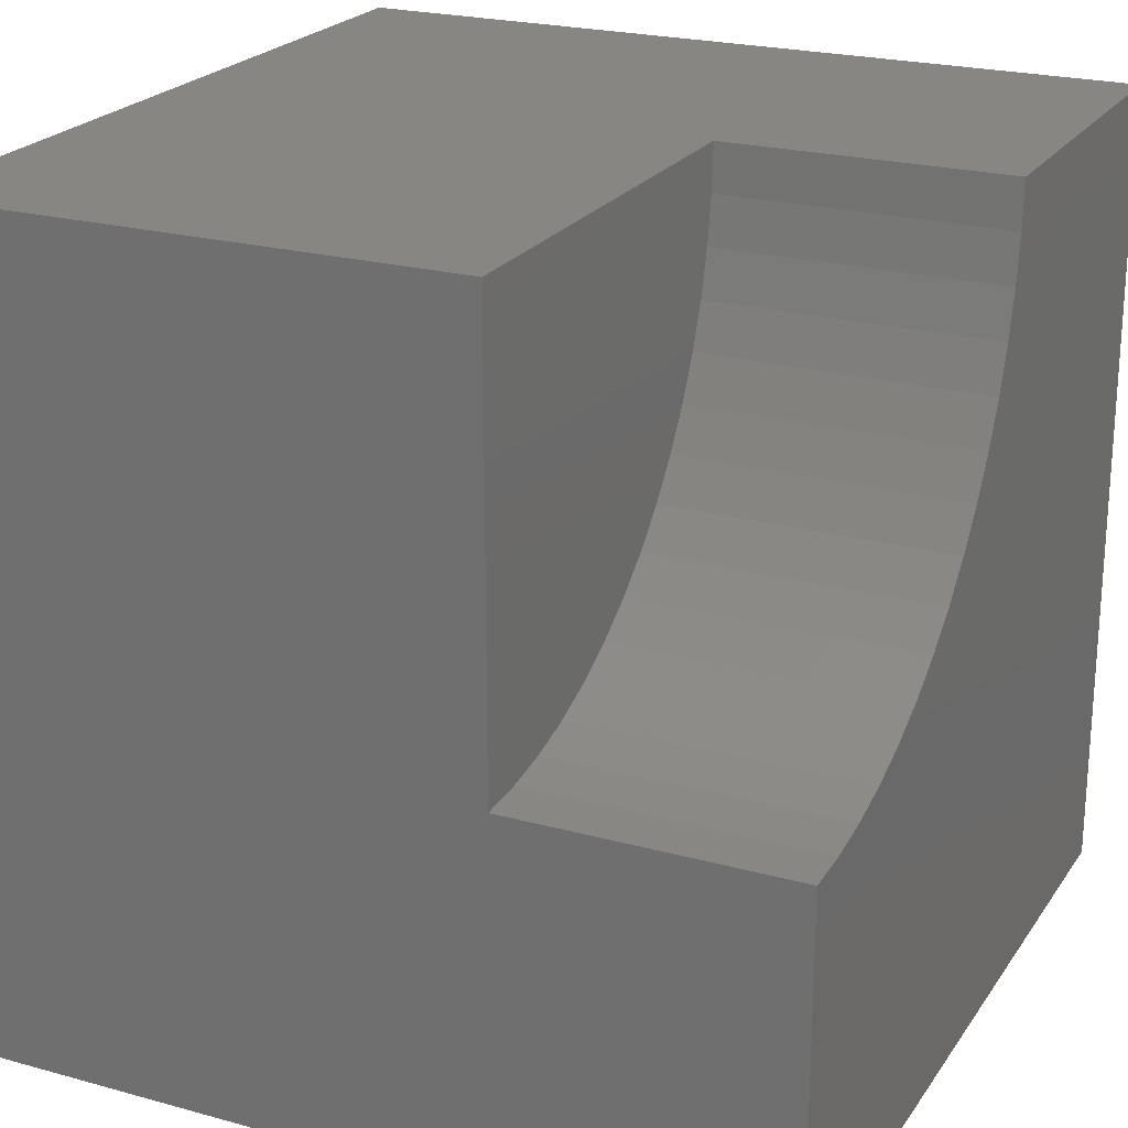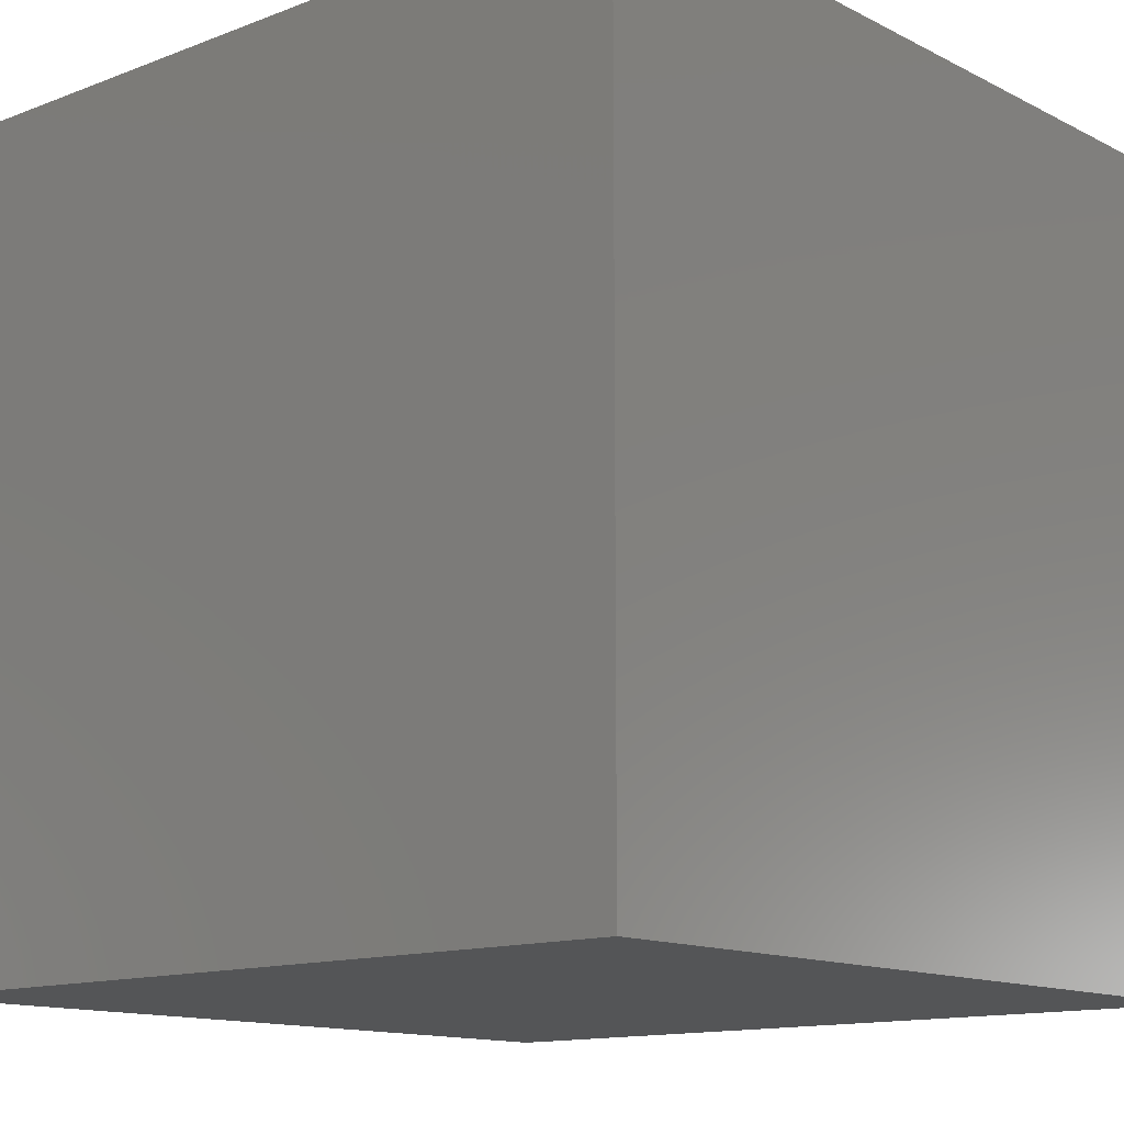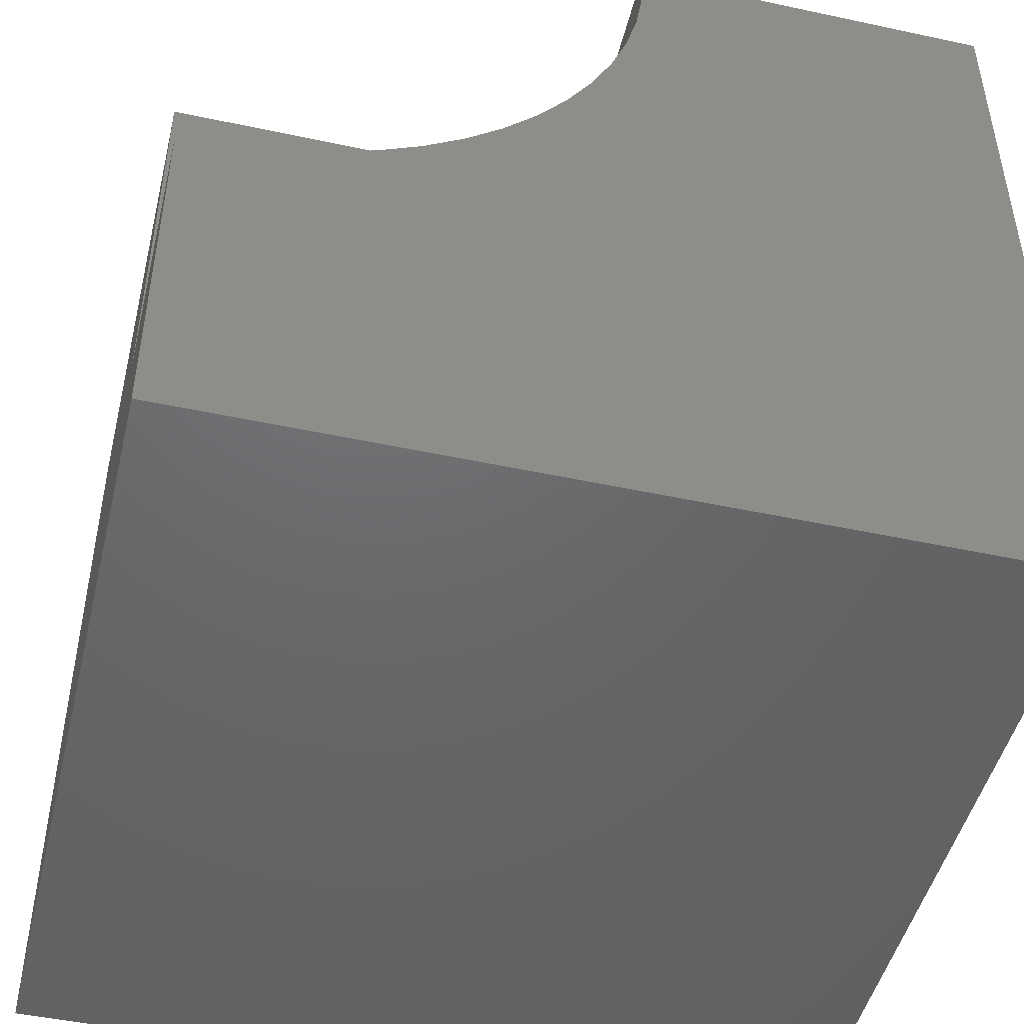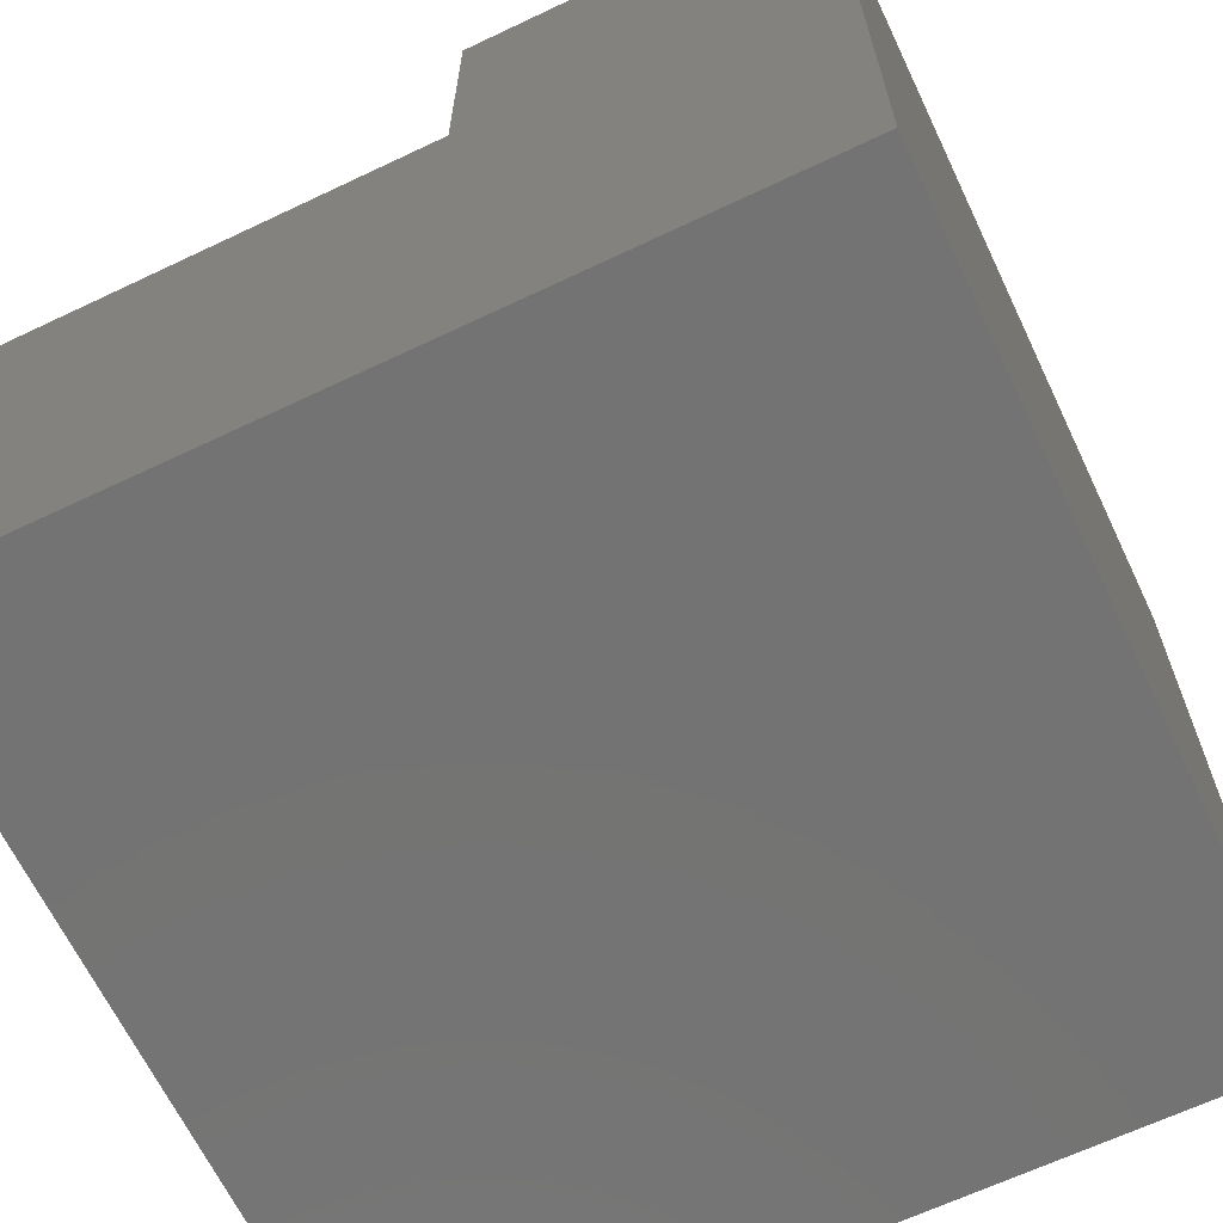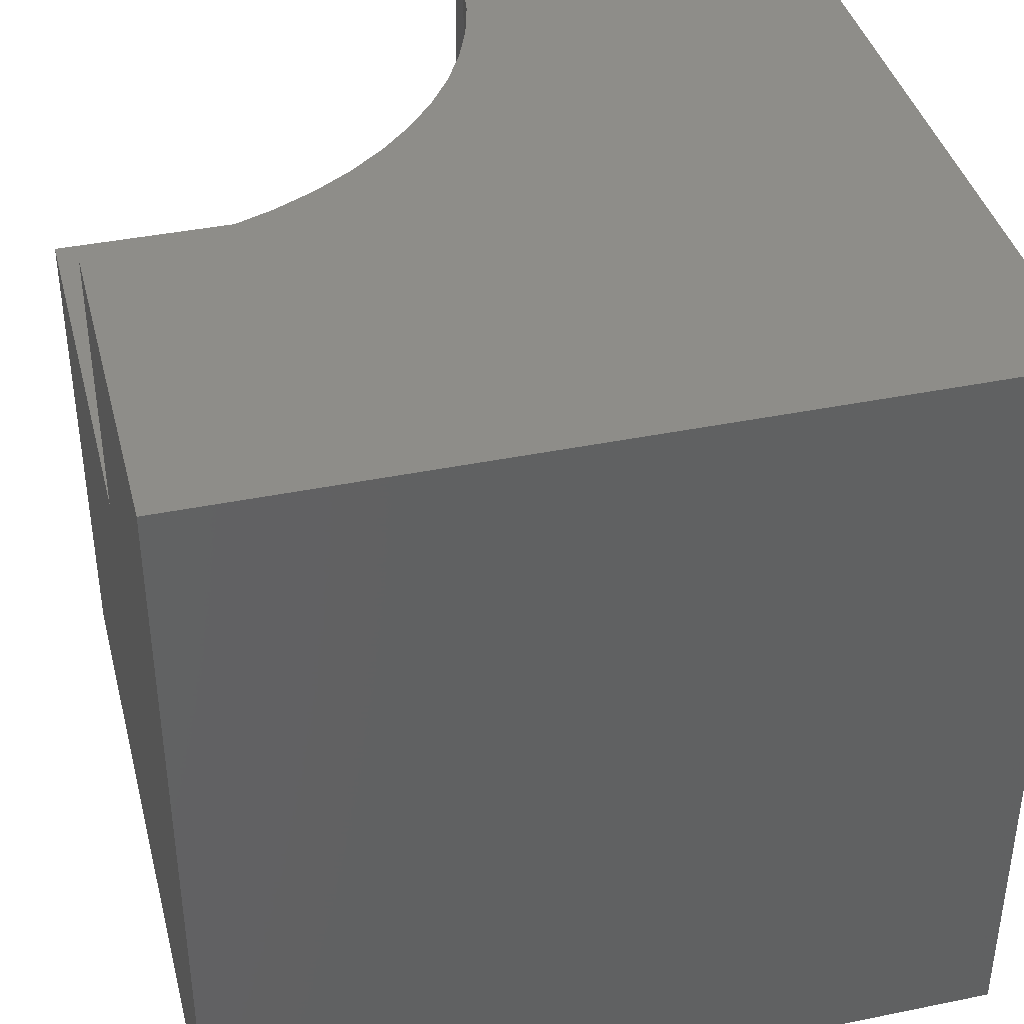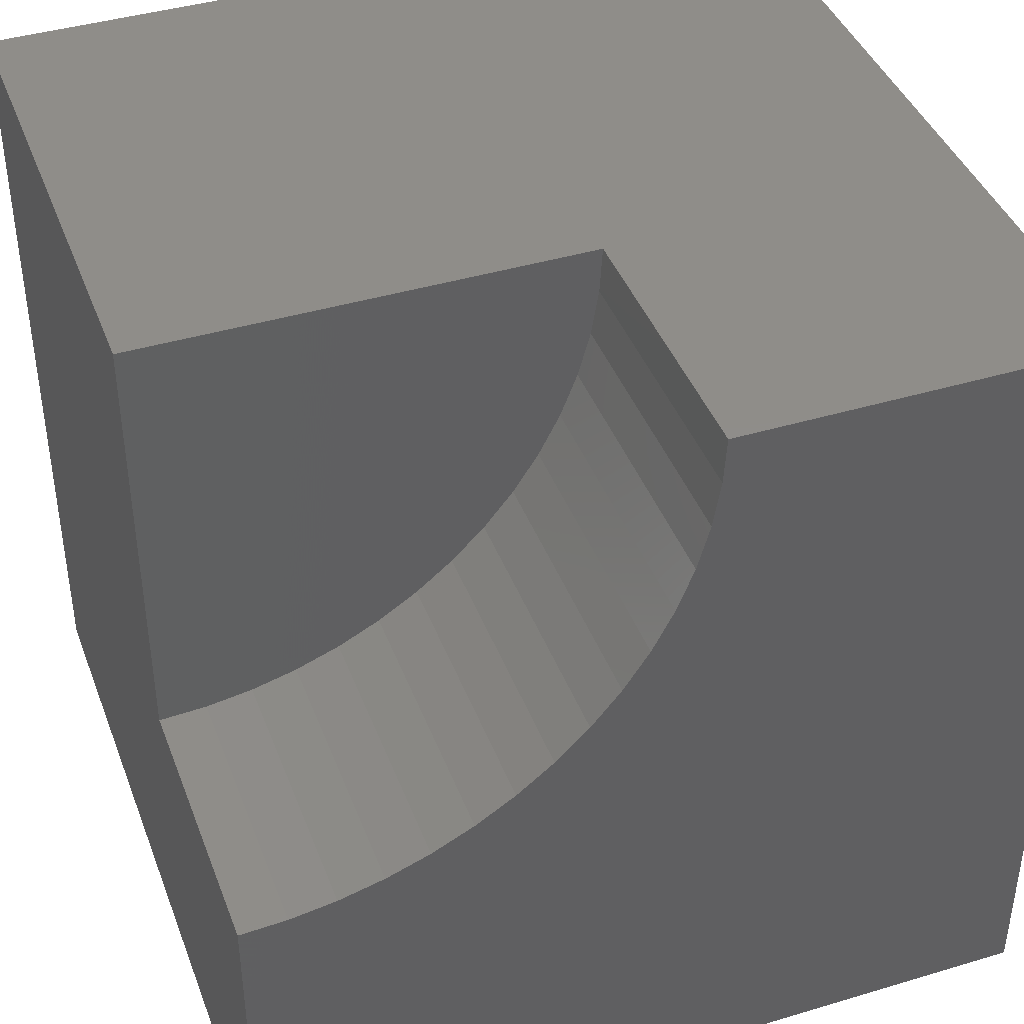
<metadata>
{"format":"stl","ext":"stl","renderer":"f3d","projection":"perspective","resolution":1024,"background":"white","views":[{"elev":22.6,"azim":-64.7,"up":"+Y"},{"elev":-13.1,"azim":131.1,"up":"+Y"},{"elev":-47.7,"azim":-13.6,"up":"+Y"},{"elev":-65.5,"azim":-64.5,"up":"+Z"},{"elev":39.8,"azim":-14.2,"up":"+Z"},{"elev":41.6,"azim":-19.9,"up":"+Y"}]}
</metadata>
<code>
# stl→obj: 42 verts, 76 faces
v 0 10 6.534
v 0 10 0
v 0 4.49 6.534
v 0 0 0
v 0 4.49 10
v 0 0 10
v 0.5759 4.52 10
v 10 10 10
v 5.51 10 10
v 5.48 9.424 10
v 4.772 7.245 10
v 4.458 6.761 10
v 10 0 10
v 5.389 8.854 10
v 5.24 8.297 10
v 5.033 7.759 10
v 4.095 6.313 10
v 3.687 5.905 10
v 3.239 5.542 10
v 1.146 4.611 10
v 2.755 5.228 10
v 2.241 4.967 10
v 1.703 4.76 10
v 10 10 0
v 10 0 0
v 5.51 10 6.534
v -1.012e-15 4.49 6.534
v -1.012e-15 4.49 10
v 0.5759 4.52 6.534
v 1.146 4.611 6.534
v 1.703 4.76 6.534
v 2.241 4.967 6.534
v 2.755 5.228 6.534
v 3.239 5.542 6.534
v 3.687 5.905 6.534
v 4.095 6.313 6.534
v 4.458 6.761 6.534
v 4.772 7.245 6.534
v 5.033 7.759 6.534
v 5.24 8.297 6.534
v 5.389 8.854 6.534
v 5.48 9.424 6.534
f 1 2 3
f 3 2 4
f 3 4 5
f 5 4 6
f 7 5 6
f 8 9 10
f 11 12 13
f 10 14 8
f 8 14 15
f 8 15 13
f 13 15 16
f 13 16 11
f 12 17 13
f 13 17 18
f 13 18 19
f 7 6 20
f 19 21 13
f 13 21 22
f 13 22 6
f 6 22 23
f 6 23 20
f 24 8 25
f 25 8 13
f 2 24 4
f 4 24 25
f 9 8 26
f 26 8 24
f 26 24 1
f 1 24 2
f 25 13 4
f 4 13 6
f 27 28 7
f 27 7 29
f 29 7 20
f 29 20 30
f 30 20 23
f 30 23 31
f 31 23 22
f 31 22 32
f 32 22 21
f 32 21 33
f 33 21 19
f 33 19 34
f 34 19 18
f 34 18 35
f 35 18 17
f 35 17 36
f 36 17 12
f 36 12 37
f 37 12 11
f 37 11 38
f 38 11 16
f 38 16 39
f 39 16 15
f 39 15 40
f 40 15 14
f 40 14 41
f 41 14 10
f 41 10 42
f 42 10 9
f 42 9 26
f 27 29 1
f 1 29 30
f 1 30 31
f 31 32 1
f 1 32 33
f 1 33 34
f 37 38 1
f 1 38 39
f 1 39 40
f 34 35 1
f 1 35 36
f 1 36 37
f 40 41 1
f 1 41 42
f 1 42 26

</code>
